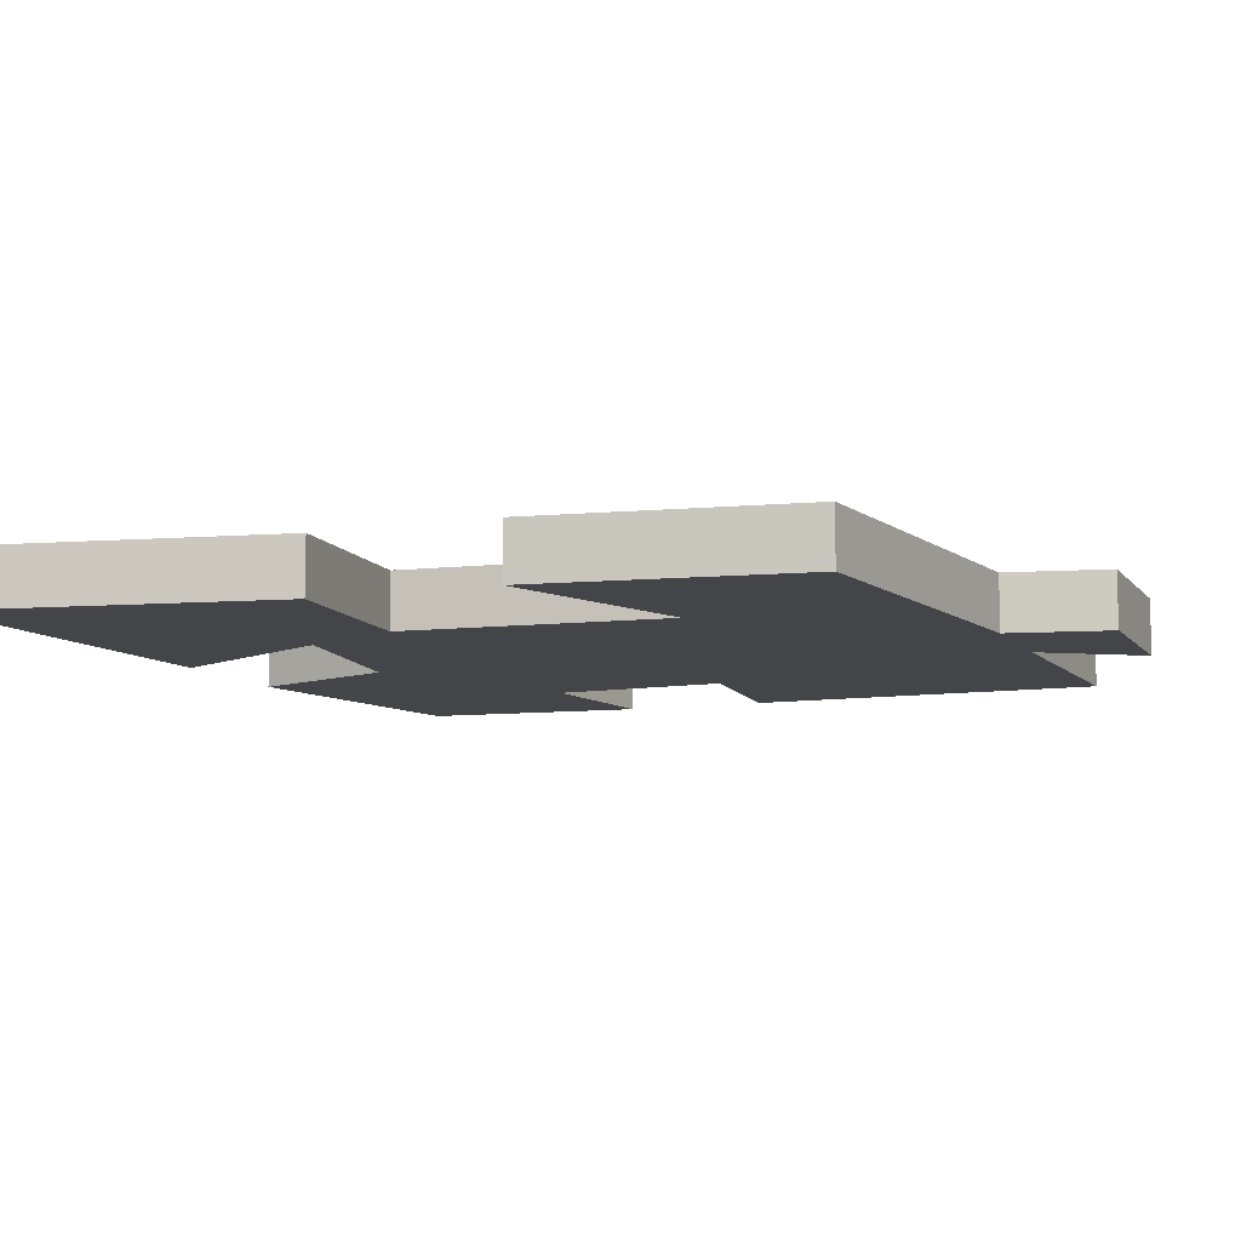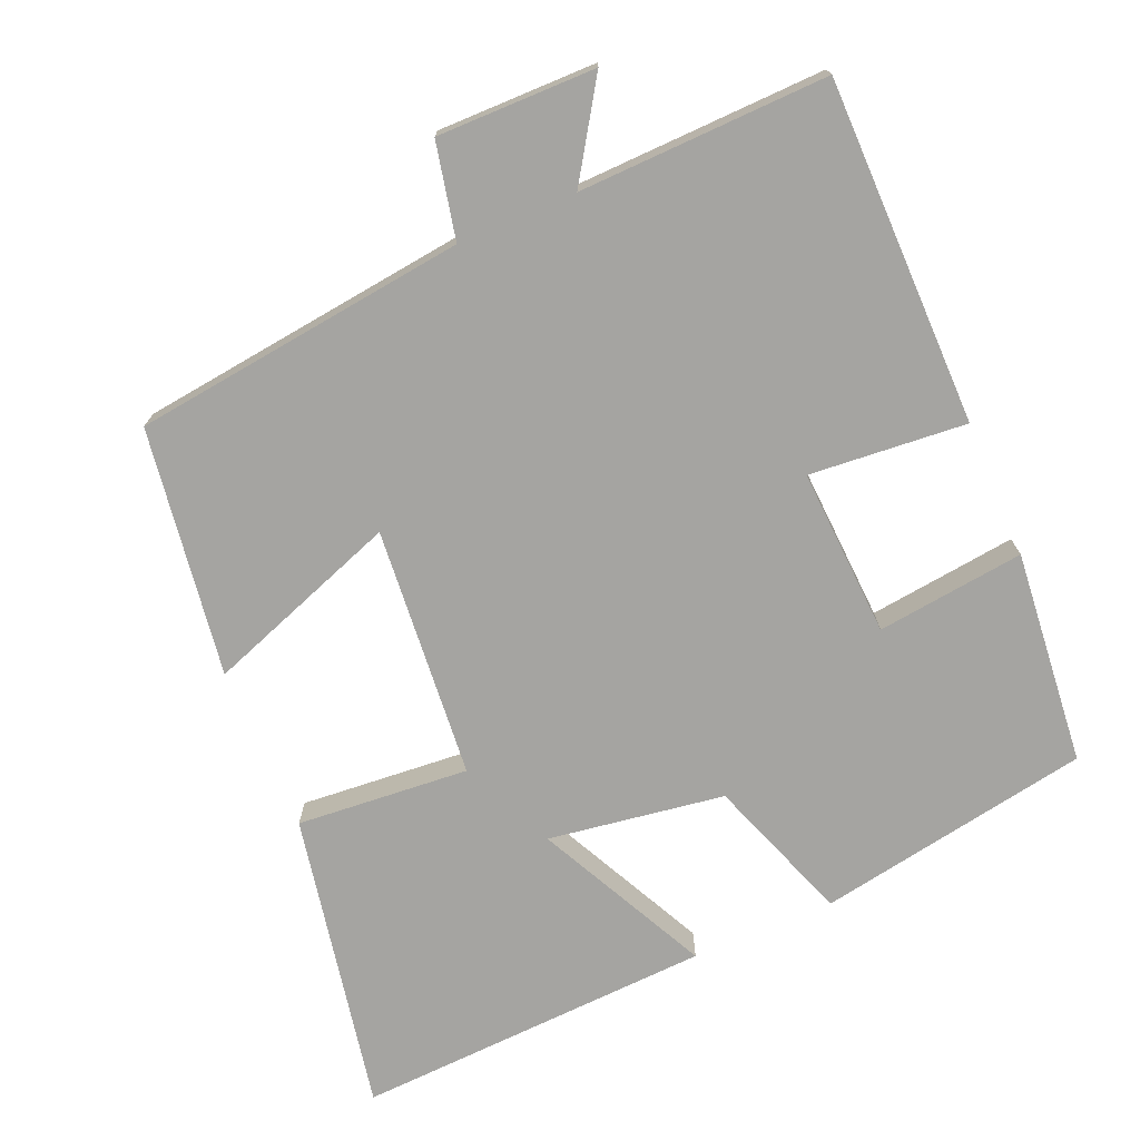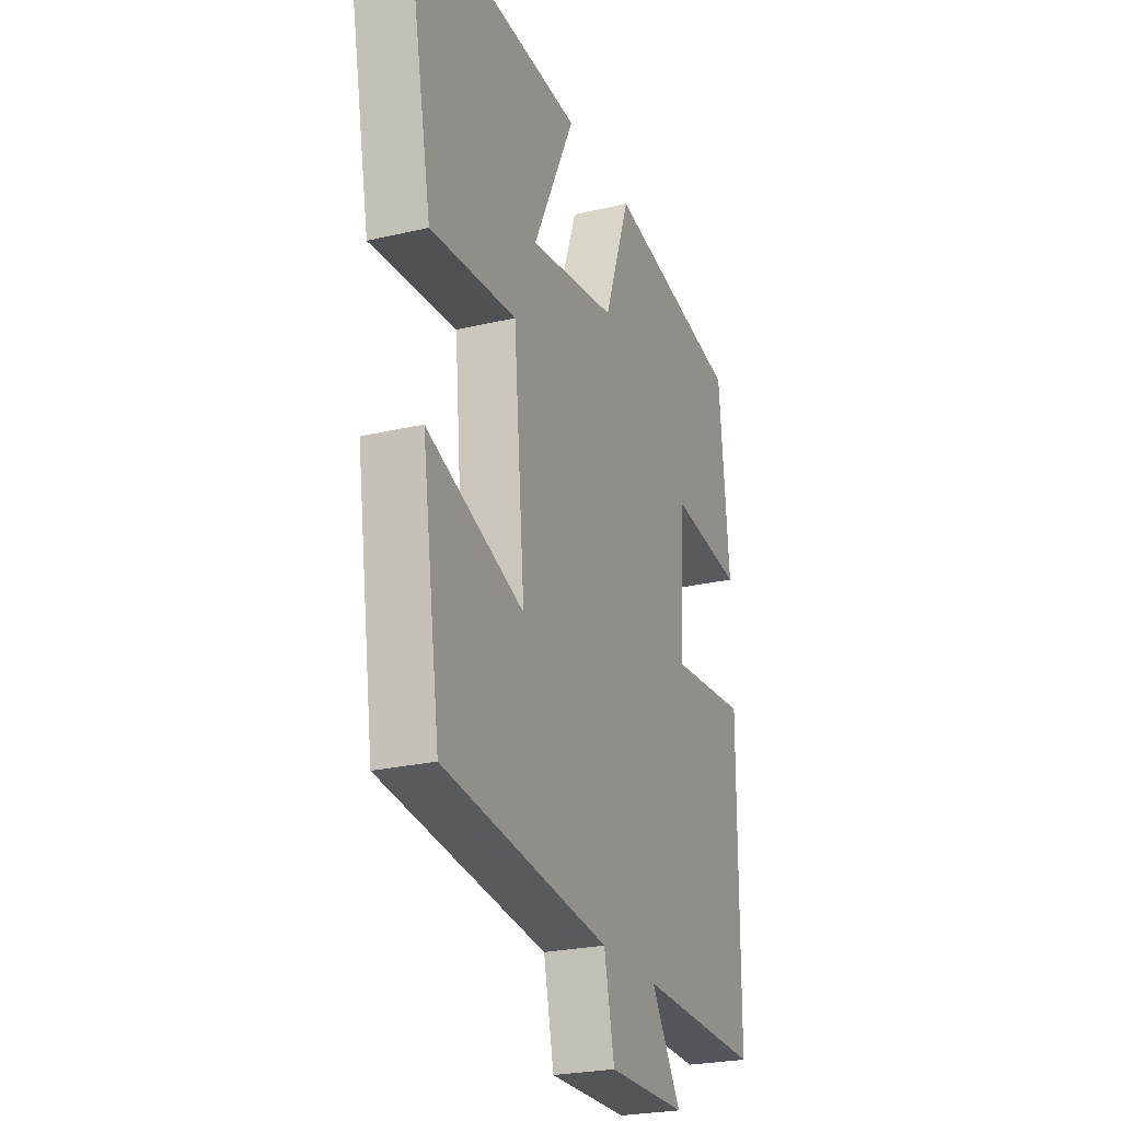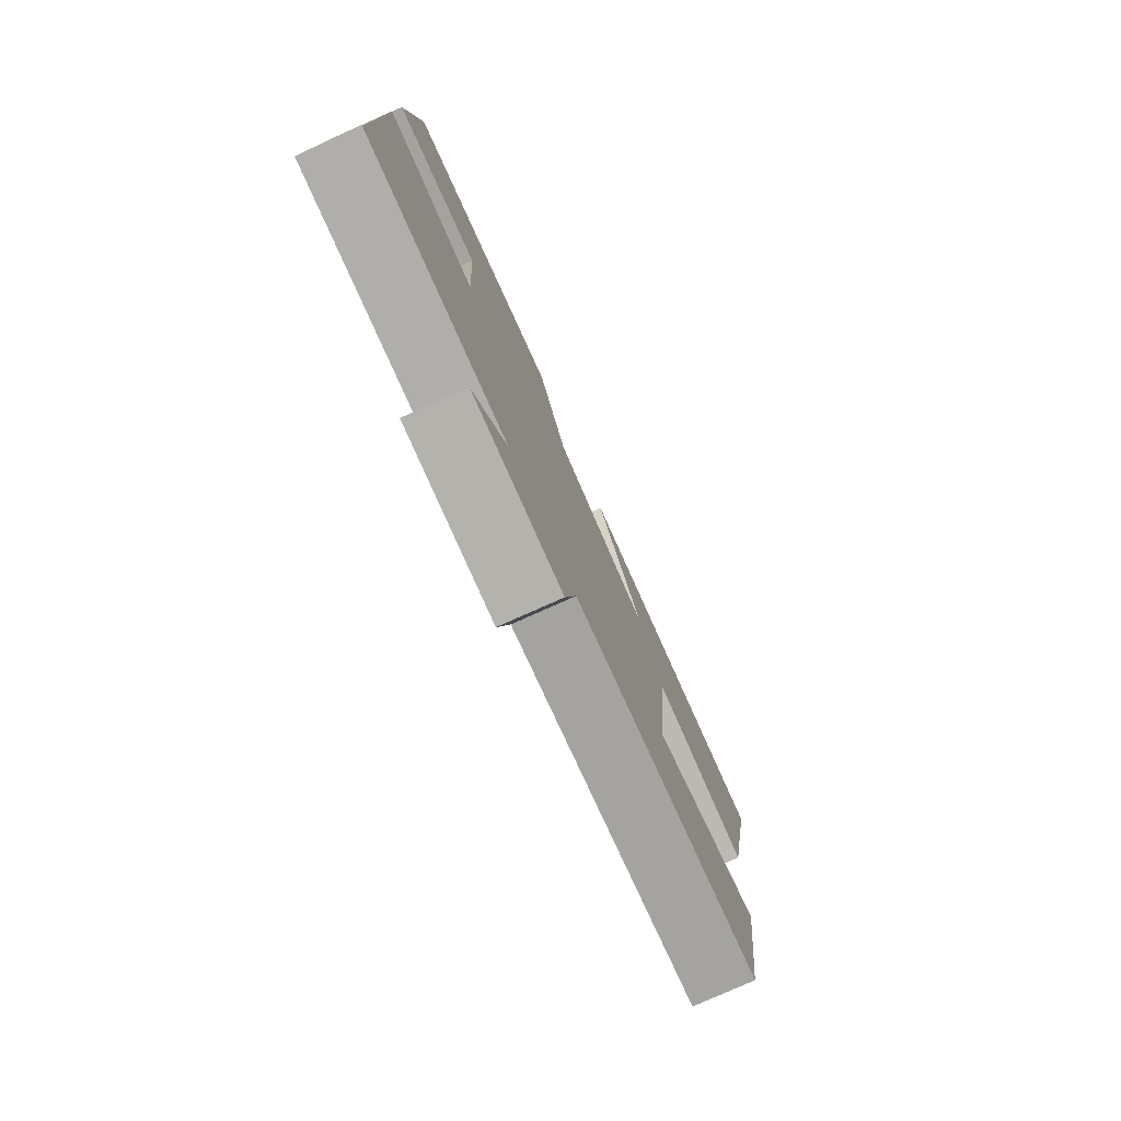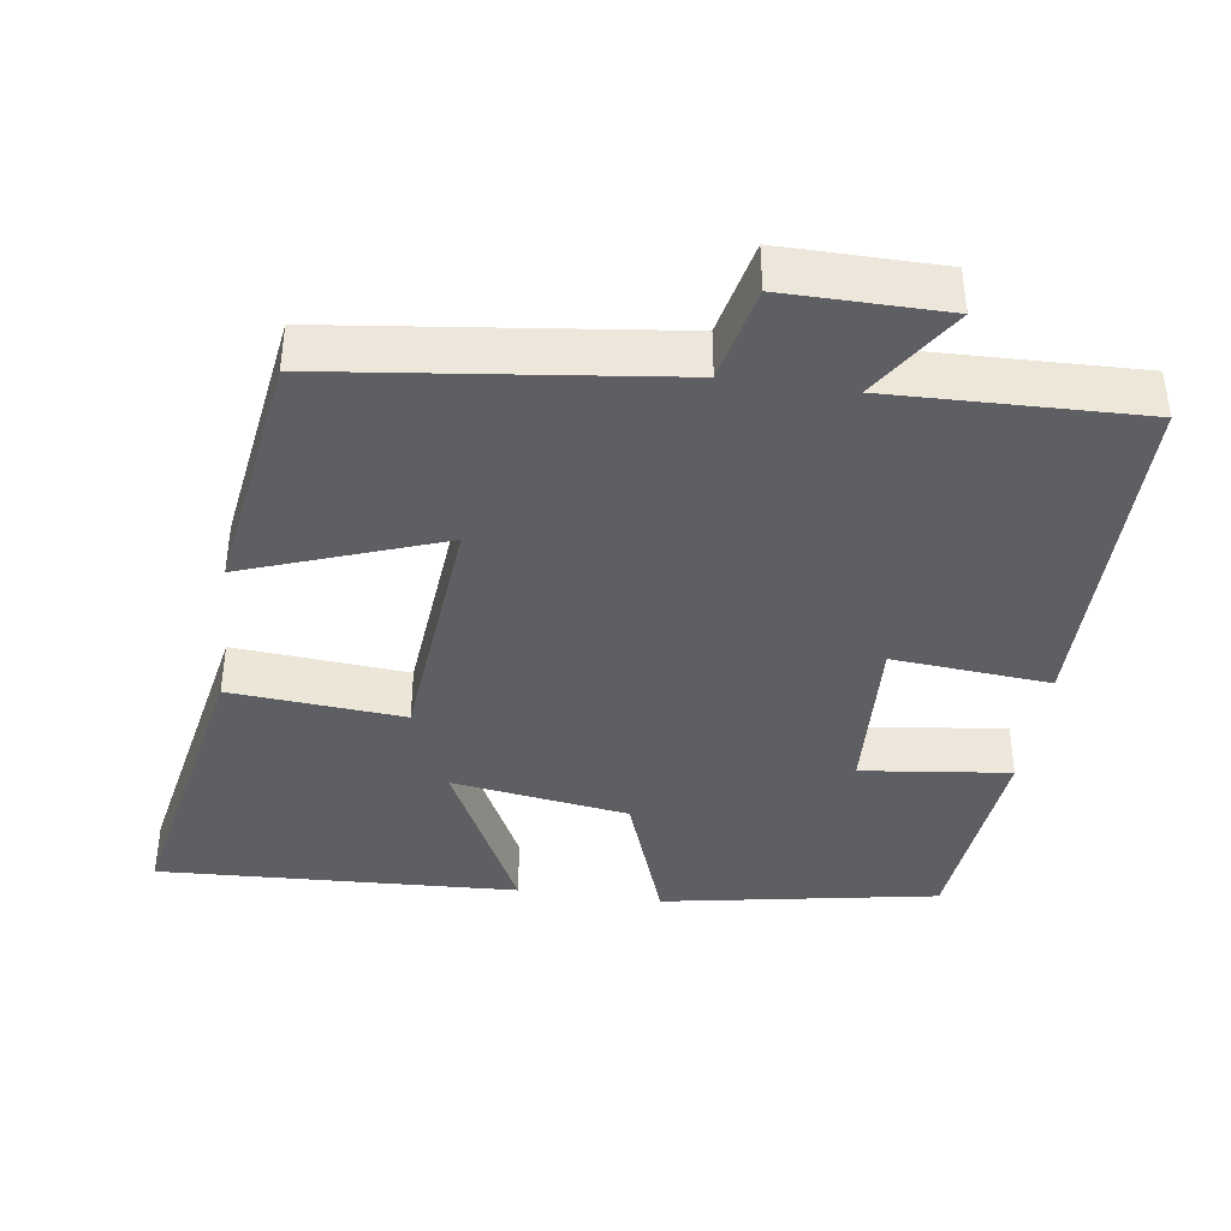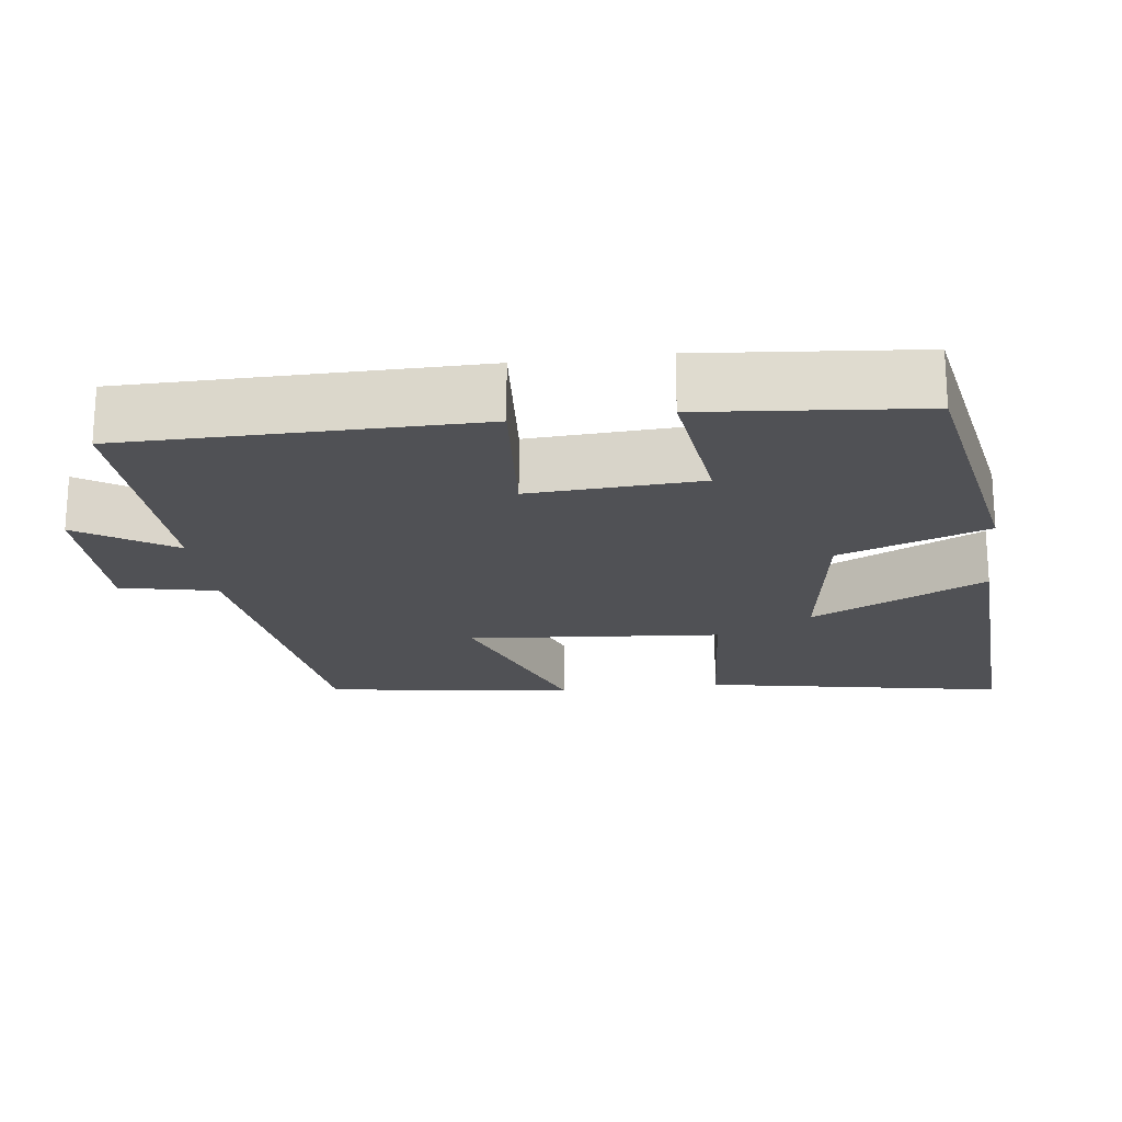
<metadata>
{"format":"obj","ext":"obj","renderer":"f3d","projection":"perspective","resolution":1024,"background":"white","views":[{"elev":-9.0,"azim":111.8,"up":"+Y"},{"elev":-73.2,"azim":-156.8,"up":"+Y"},{"elev":-24.7,"azim":111.2,"up":"+Z"},{"elev":-79.0,"azim":-66.0,"up":"+Z"},{"elev":-39.5,"azim":171.9,"up":"+Y"},{"elev":-20.2,"azim":-82.5,"up":"+Y"}]}
</metadata>
<code>
v 0.451 0.07 -0.445
v -0.002 0.07 -0.5
v -0.03 0.07 -0.629
v -0.244 0.07 -0.627
v -0.162 0.07 -0.5
v -0.498 0.07 -0.509
v -0.5 0.07 -0.042
v -0.288 0.07 -0.06
v -0.3 0.07 0.168
v -0.5 0.07 0.144
v -0.472 0.07 0.434
v -0.101 0.07 0.5
v -0.03 0.07 0.302
v 0.208 0.07 0.266
v 0.093 0.07 0.5
v 0.578 0.07 0.523
v 0.5 0.07 0.117
v 0.267 0.07 0.136
v 0.237 0.07 -0.204
v 0.5 0.07 -0.109
v 0.451 0 -0.445
v -0.002 0 -0.5
v -0.03 0 -0.629
v -0.244 0 -0.627
v -0.162 0 -0.5
v -0.498 0 -0.509
v -0.5 0 -0.042
v -0.288 0 -0.06
v -0.3 0 0.168
v -0.5 0 0.144
v -0.472 0 0.434
v -0.101 0 0.5
v -0.03 0 0.302
v 0.208 0 0.266
v 0.093 0 0.5
v 0.578 0 0.523
v 0.5 0 0.117
v 0.267 0 0.136
v 0.237 0 -0.204
v 0.5 0 -0.109
f 19 20 1 2
f 18 19 2
f 16 17 18
f 14 15 16
f 14 16 18
f 13 14 18 2
f 9 10 11 12
f 8 9 12 13
f 5 6 7 8
f 5 8 13 2
f 2 3 4 5
f 22 21 40 39
f 22 39 38
f 38 37 36
f 36 35 34
f 38 36 34
f 22 38 34 33
f 32 31 30 29
f 33 32 29 28
f 28 27 26 25
f 22 33 28 25
f 25 24 23 22
f 1 21 22 2
f 2 22 23 3
f 3 23 24 4
f 4 24 25 5
f 5 25 26 6
f 6 26 27 7
f 7 27 28 8
f 8 28 29 9
f 9 29 30 10
f 10 30 31 11
f 11 31 32 12
f 12 32 33 13
f 13 33 34 14
f 14 34 35 15
f 15 35 36 16
f 16 36 37 17
f 17 37 38 18
f 18 38 39 19
f 19 39 40 20
f 20 40 21 1

</code>
